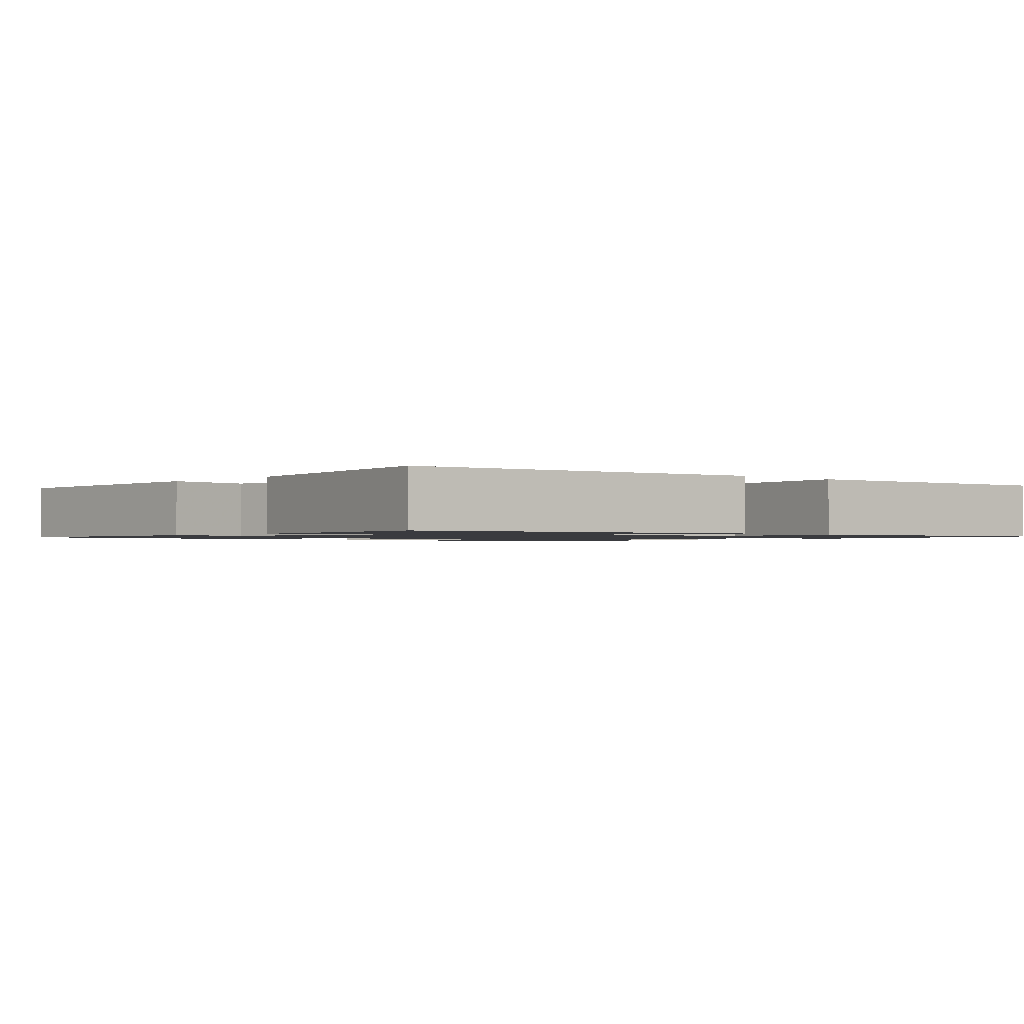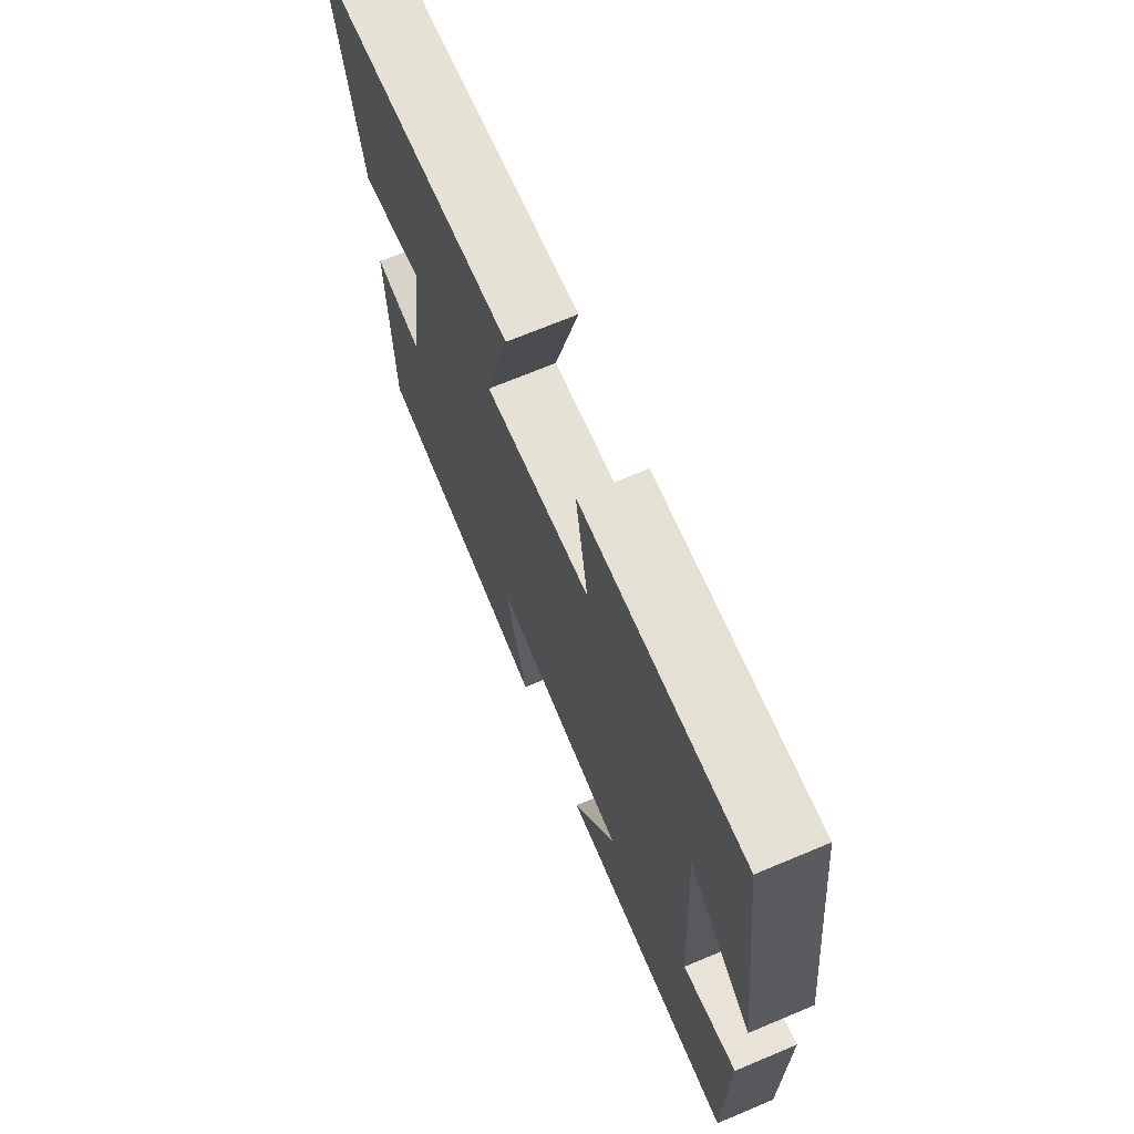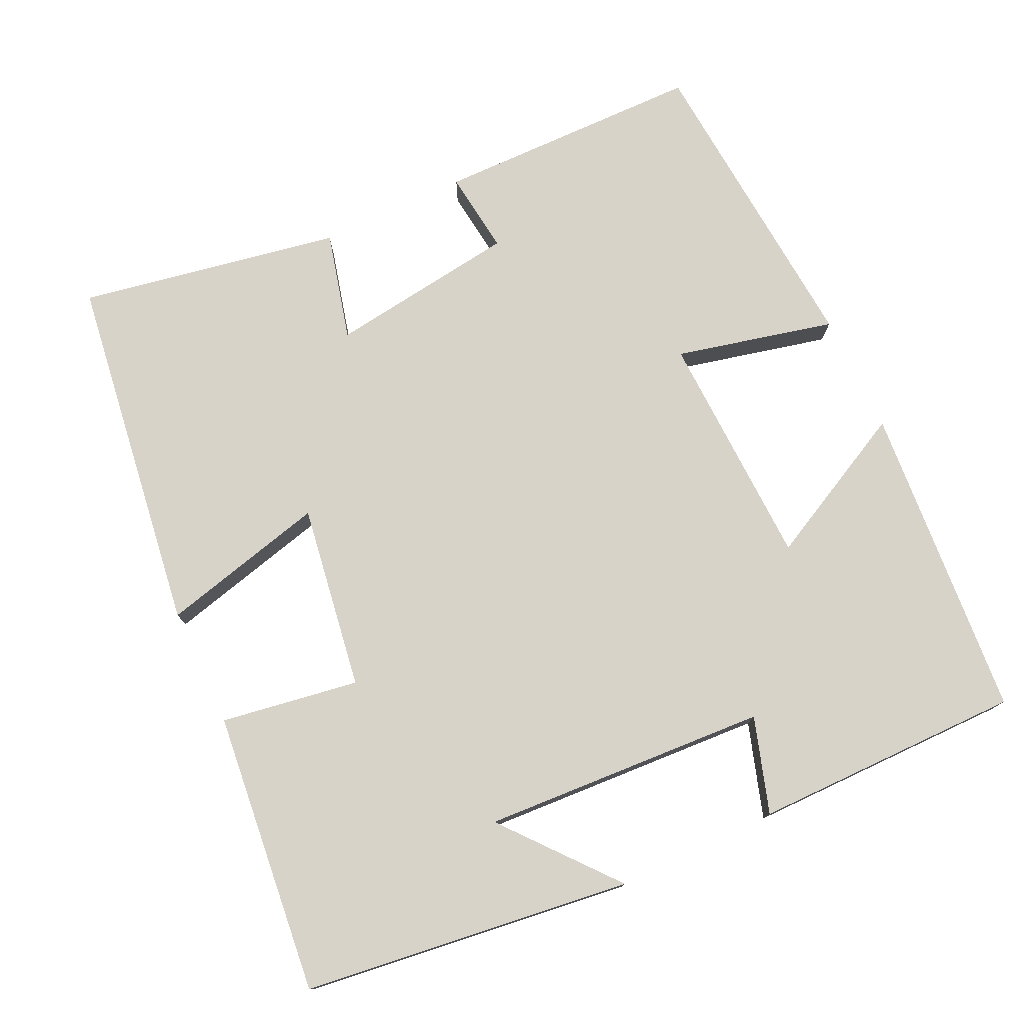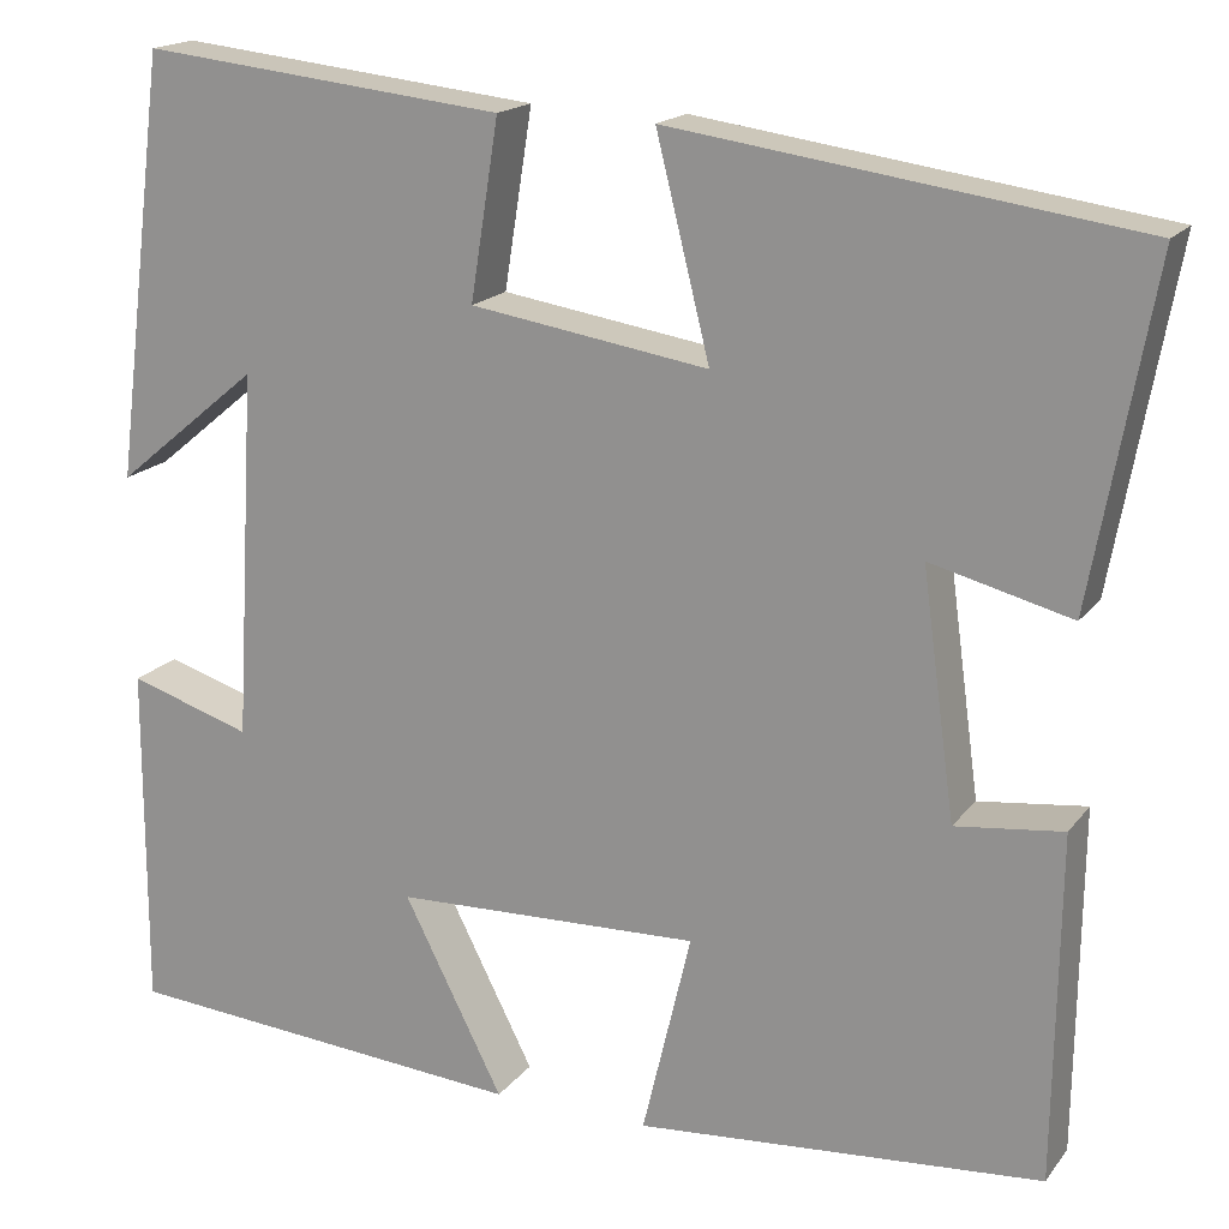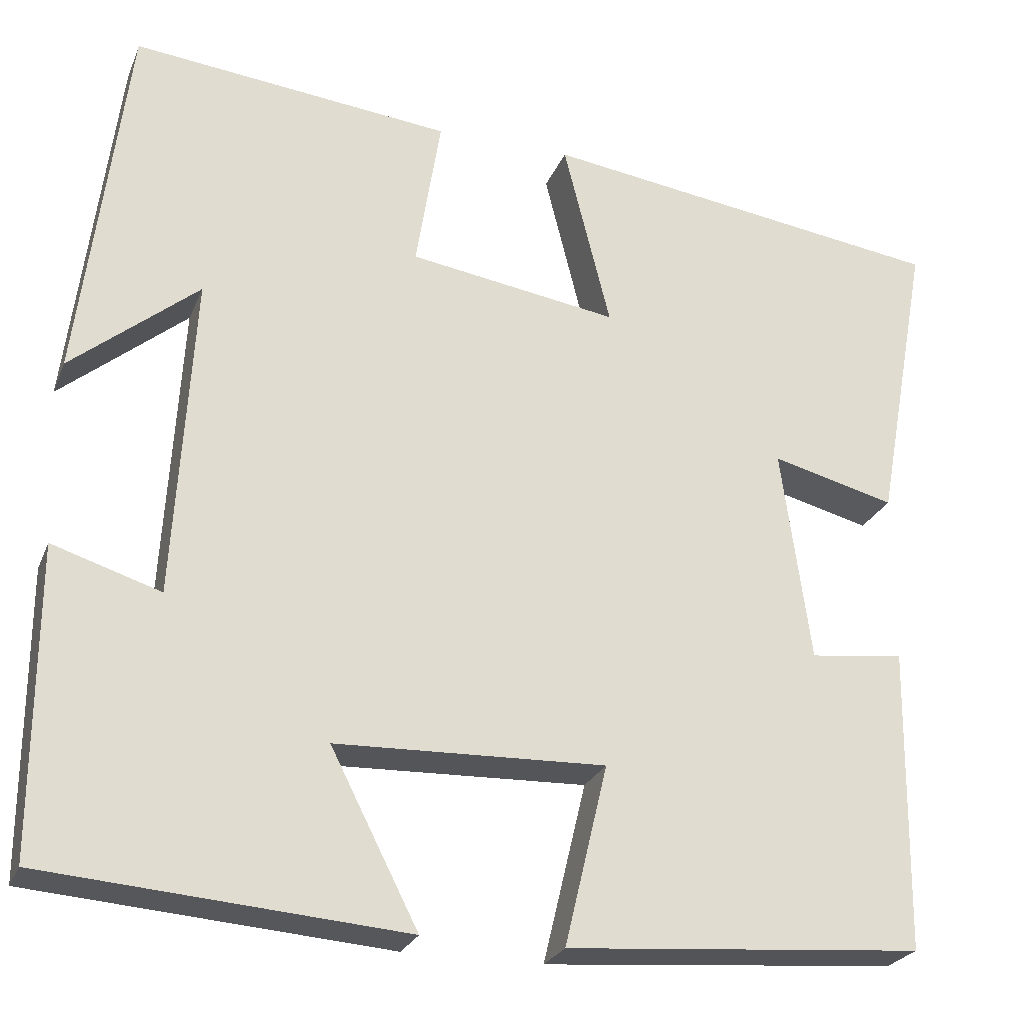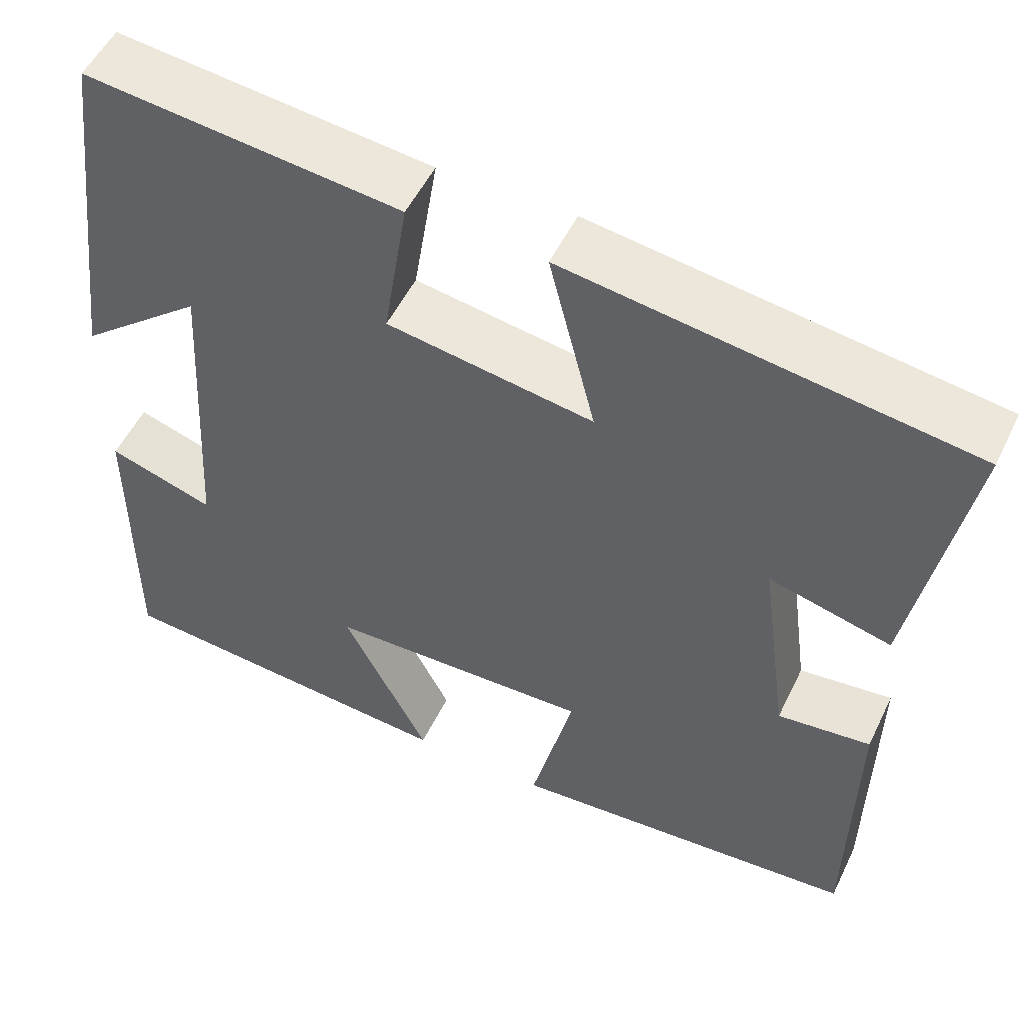
<metadata>
{"format":"obj","ext":"obj","renderer":"f3d","projection":"perspective","resolution":1024,"background":"white","views":[{"elev":-1.3,"azim":-42.6,"up":"+Y"},{"elev":70.2,"azim":67.3,"up":"+Z"},{"elev":76.7,"azim":64.7,"up":"+Y"},{"elev":17.6,"azim":-154.9,"up":"+Z"},{"elev":-25.1,"azim":161.4,"up":"+Z"},{"elev":52.5,"azim":-154.6,"up":"+Z"}]}
</metadata>
<code>
v 0.445 0.07 0.54
v 0.5 0.07 0.105
v 0.352 0.07 0.227
v 0.374 0.07 -0.151
v 0.5 0.07 -0.111
v 0.501 0.07 -0.467
v 0.083 0.07 -0.5
v 0.185 0.07 -0.3
v -0.129 0.07 -0.29
v -0.079 0.07 -0.5
v -0.495 0.07 -0.467
v -0.5 0.07 -0.113
v -0.39 0.07 -0.126
v -0.356 0.07 0.124
v -0.5 0.07 0.087
v -0.563 0.07 0.433
v -0.088 0.07 0.5
v -0.143 0.07 0.28
v 0.101 0.07 0.318
v 0.072 0.07 0.5
v 0.445 0 0.54
v 0.5 0 0.105
v 0.352 0 0.227
v 0.374 0 -0.151
v 0.5 0 -0.111
v 0.501 0 -0.467
v 0.083 0 -0.5
v 0.185 0 -0.3
v -0.129 0 -0.29
v -0.079 0 -0.5
v -0.495 0 -0.467
v -0.5 0 -0.113
v -0.39 0 -0.126
v -0.356 0 0.124
v -0.5 0 0.087
v -0.563 0 0.433
v -0.088 0 0.5
v -0.143 0 0.28
v 0.101 0 0.318
v 0.072 0 0.5
f 19 20 1
f 16 17 18
f 15 16 18
f 14 15 18
f 13 14 18 19
f 11 12 13
f 10 11 13
f 9 10 13
f 13 19 1
f 9 13 1
f 8 9 1
f 6 7 8
f 5 6 8
f 4 5 8
f 3 4 8
f 1 2 3
f 1 3 8
f 21 40 39
f 38 37 36
f 38 36 35
f 38 35 34
f 39 38 34 33
f 33 32 31
f 33 31 30
f 33 30 29
f 21 39 33
f 21 33 29
f 21 29 28
f 28 27 26
f 28 26 25
f 28 25 24
f 28 24 23
f 23 22 21
f 28 23 21
f 1 21 22 2
f 2 22 23 3
f 3 23 24 4
f 4 24 25 5
f 5 25 26 6
f 6 26 27 7
f 7 27 28 8
f 8 28 29 9
f 9 29 30 10
f 10 30 31 11
f 11 31 32 12
f 12 32 33 13
f 13 33 34 14
f 14 34 35 15
f 15 35 36 16
f 16 36 37 17
f 17 37 38 18
f 18 38 39 19
f 19 39 40 20
f 20 40 21 1

</code>
